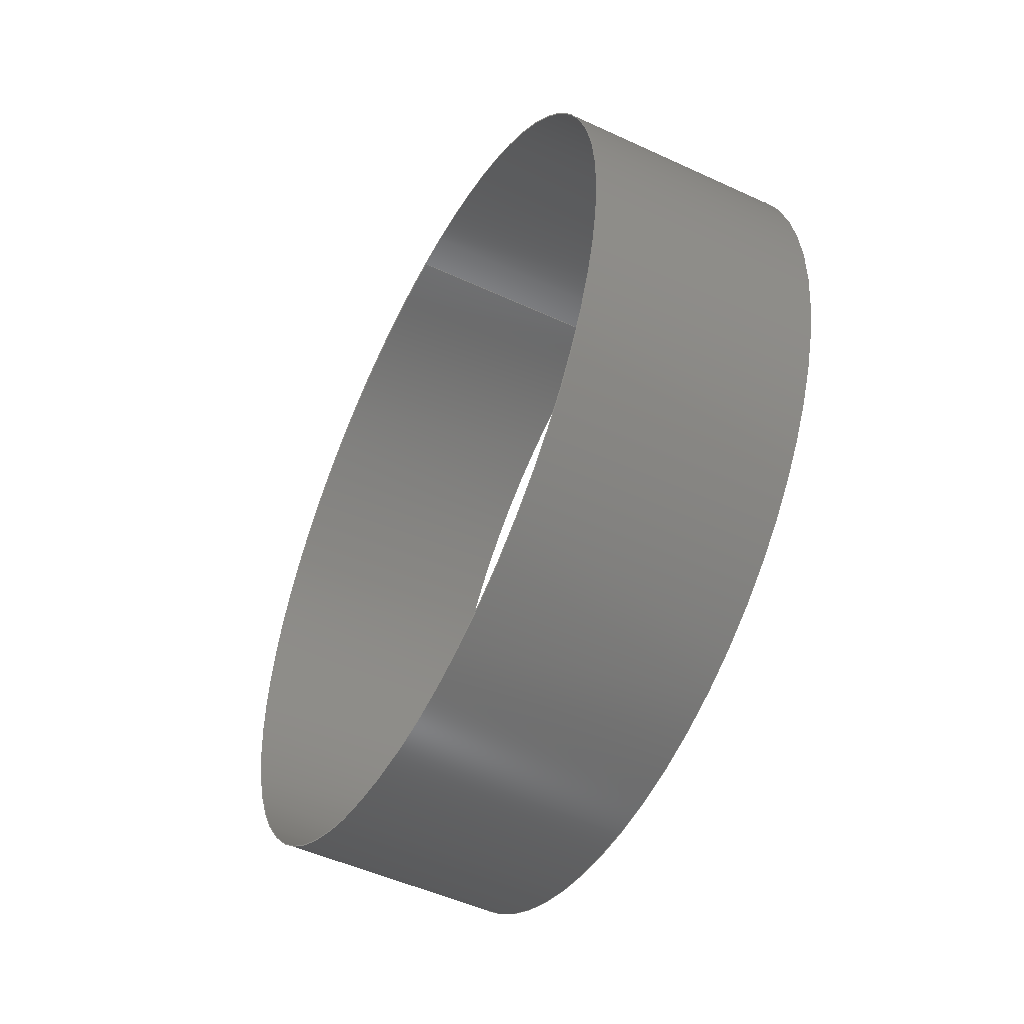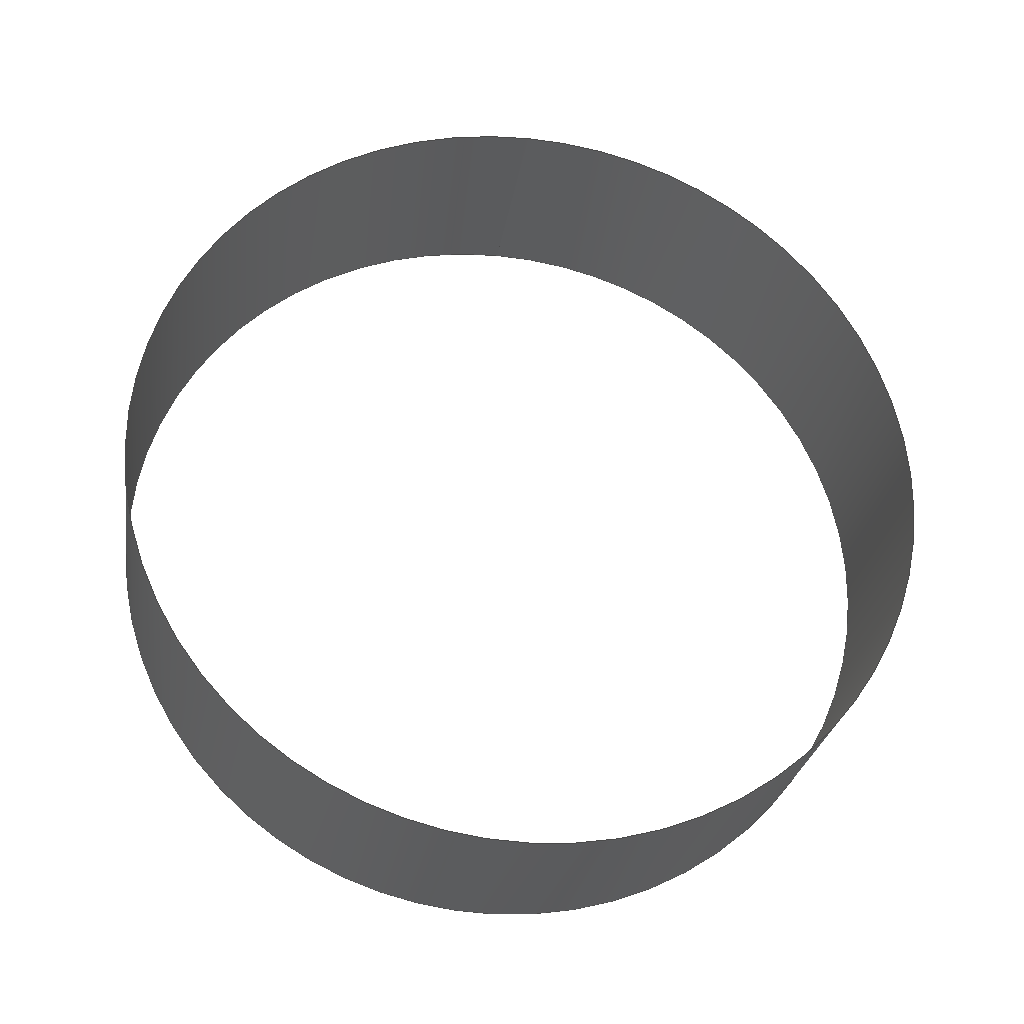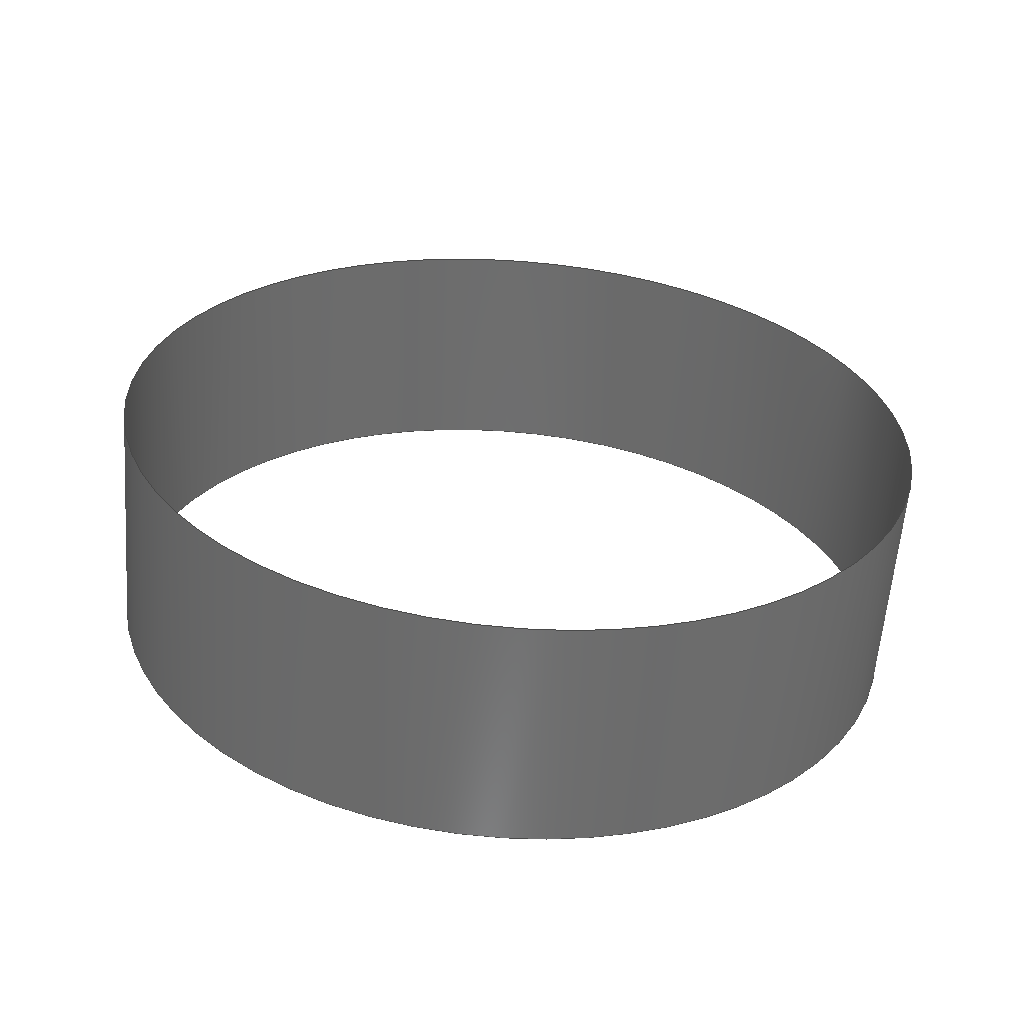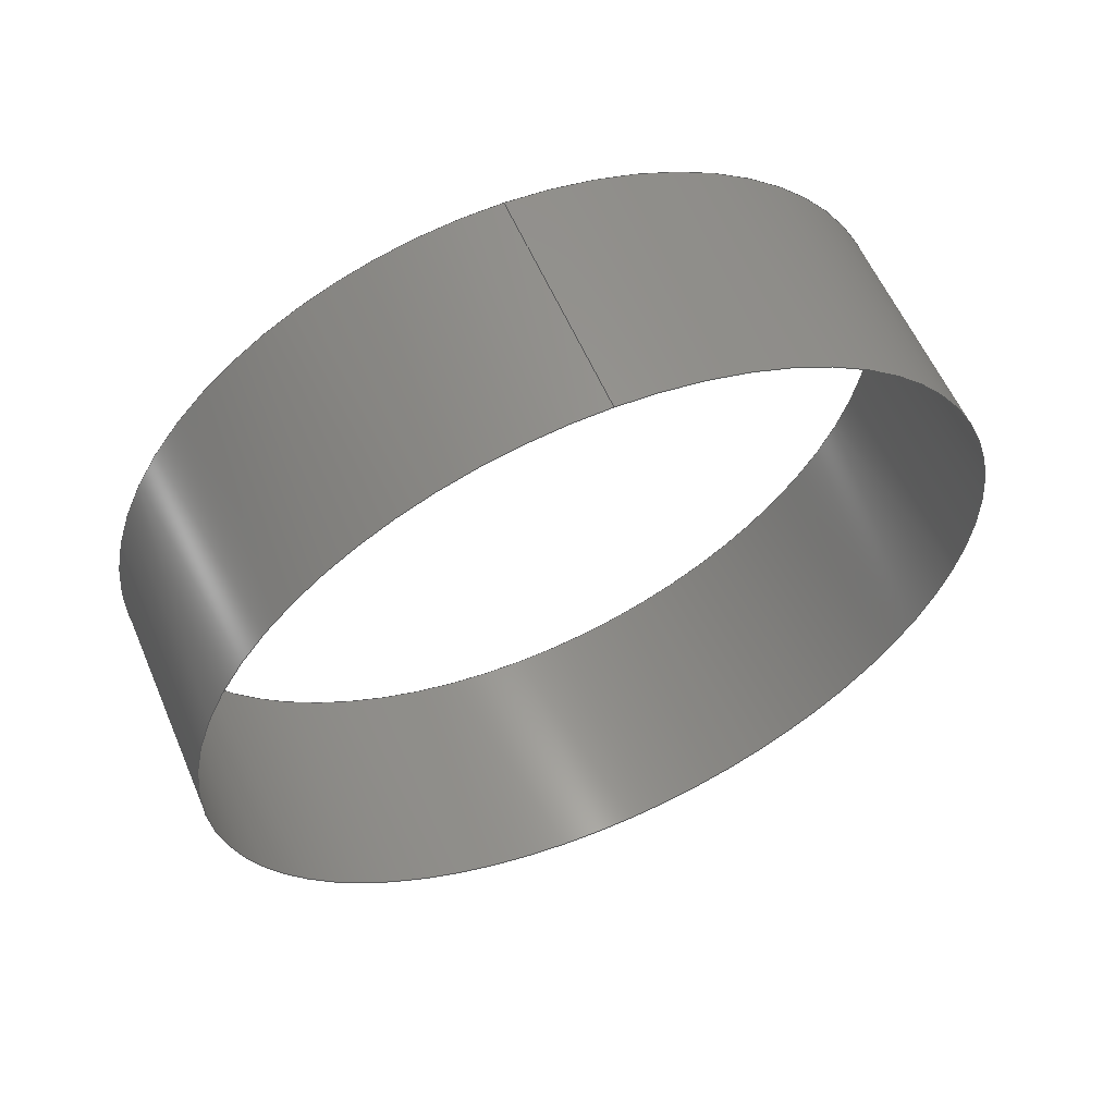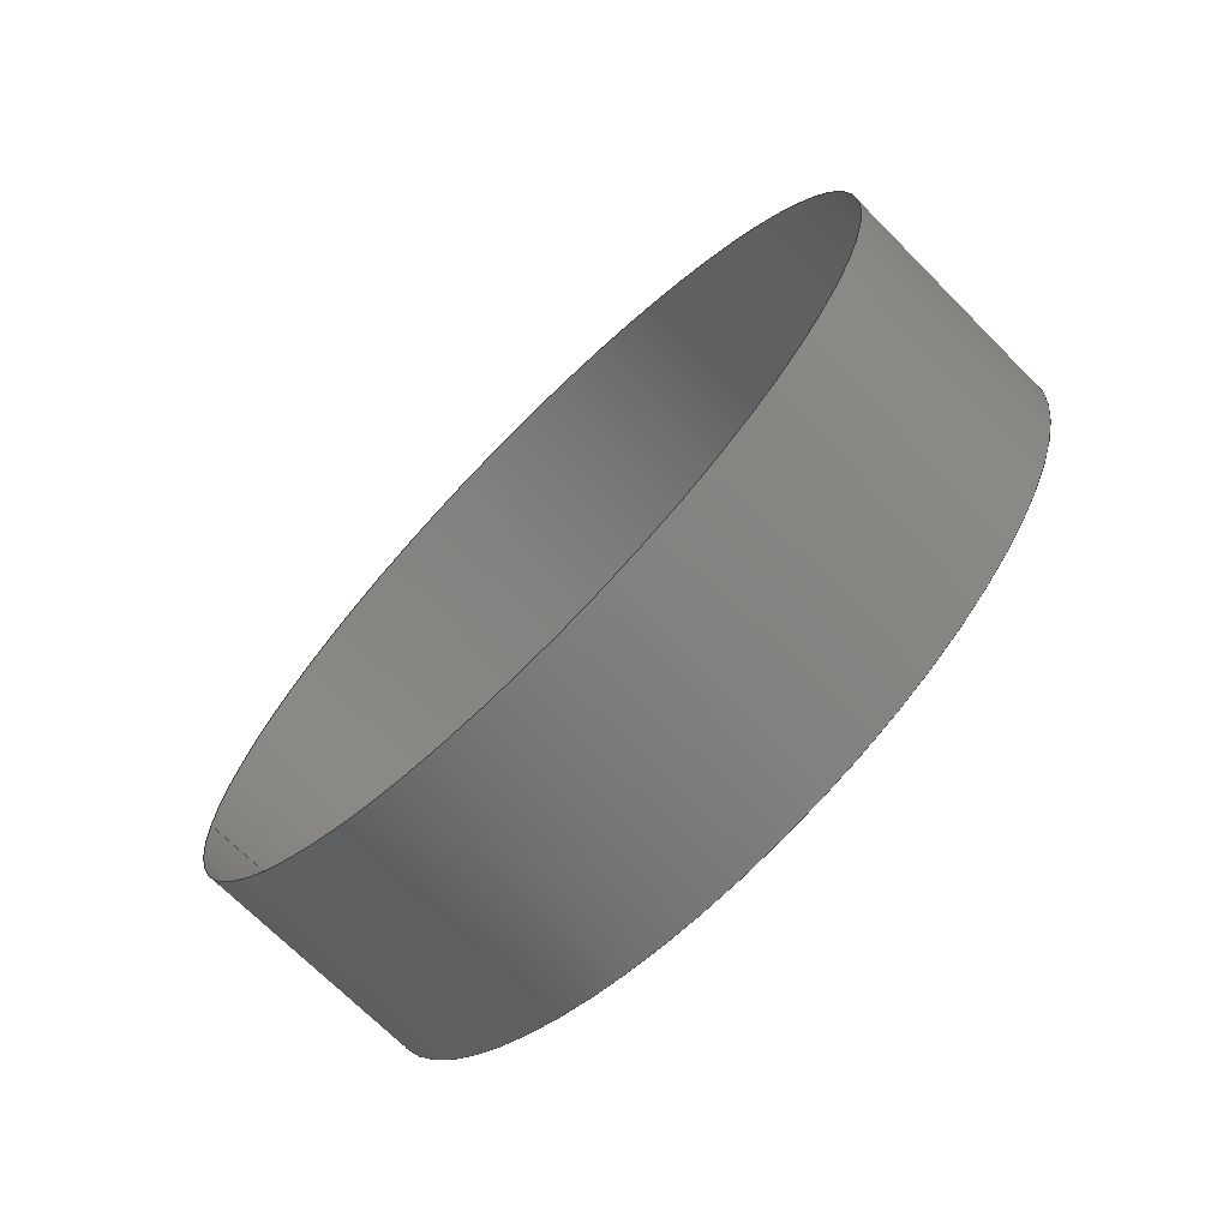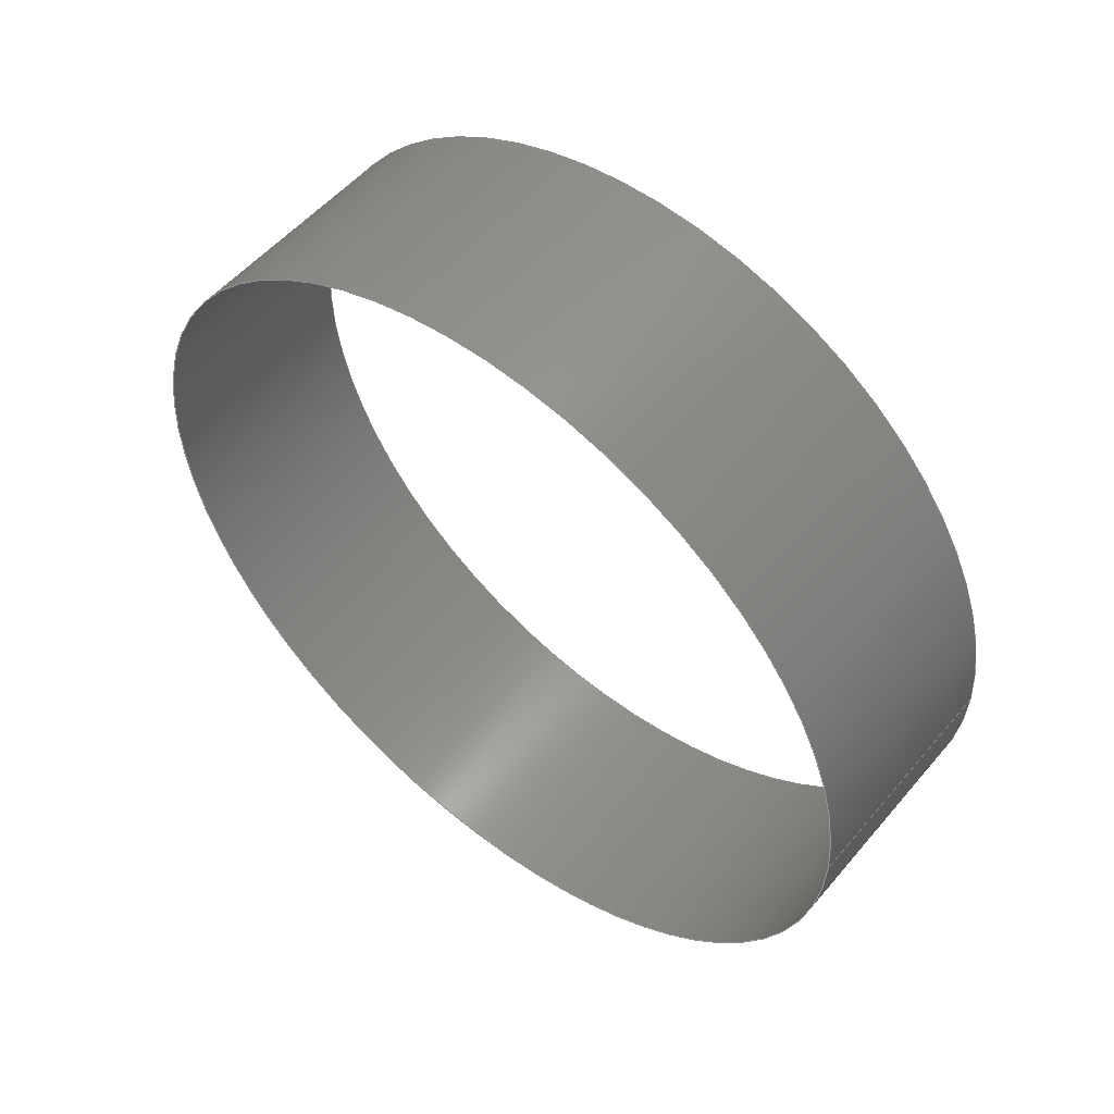
<metadata>
{"format":"iges","ext":"igs","renderer":"f3d","projection":"perspective","resolution":1024,"background":"white","views":[{"elev":-50.6,"azim":-26.8,"up":"+Y"},{"elev":-27.2,"azim":-98.9,"up":"+Y"},{"elev":-60.1,"azim":85.6,"up":"+Y"},{"elev":58.5,"azim":66.8,"up":"+Y"},{"elev":-71.0,"azim":-45.1,"up":"+Z"},{"elev":53.3,"azim":129.1,"up":"+Z"}]}
</metadata>
<code>

IGES obtained from Nurbs toolbox.
See <http://octave.sourceforge.net/nurbs/>.

1H,,1H;,13HNurbs toolbox,32Hphotocathode_200kV_optim_246igs,
12HOctave Nurbs,8Hnrb2iges,32,75,6,75,15,17HNurbs from Octave,1,6,1HM,
1000,1,10H20190.2,1e-06,1e+04,12HJacopo Corno,
19HGSCE - TU Darmstadt,3,0;
     128       1       0       0       0       0       0       0       0
     128       0       0      15       0                               0
128,8,1,2,1,0,0,0,0,0,0,0,0,0.25,             1
0.25,0.5,0.5,0.75,0.75,1,1,        1
1,0,0,1,1,1,0.7071,        1
1,0.7071,1,0.7071,1,0.7071,1,        1
1,0.7071,1,0.7071,1,0.7071,1,        1
0.7071,1,0.11,0.035,-0,0.11,0.035,       1
0.035,0.11,0,0.035,0.11,-0.035,0.035,       1
0.11,-0.035,0,0.11,-0.035,-0.035,              1
0.11,-0,-0.035,0.11,0.035,-0.035,              1
0.11,0.035,-0,0.13,0.035,-0,               1
0.13,0.035,0.035,0.13,0,0.035,0.13,        1
-0.035,0.035,0.13,-0.035,0,0.13,               1
-0.035,-0.035,0.13,-0,-0.035,0.13,             1
0.035,-0.035,0.13,0.035,-0,0,               1
1,0,1,0,0;                                        1
      4S      4G      2D     15P
</code>
